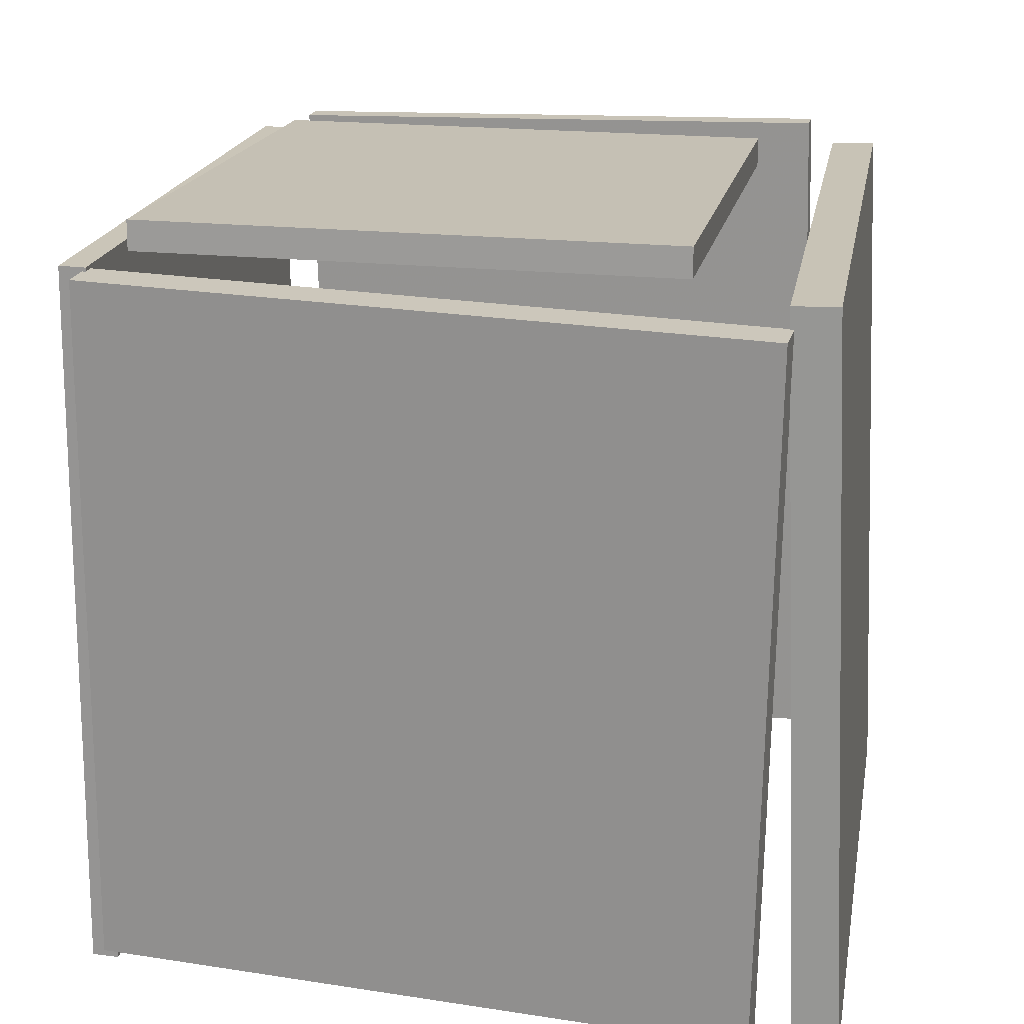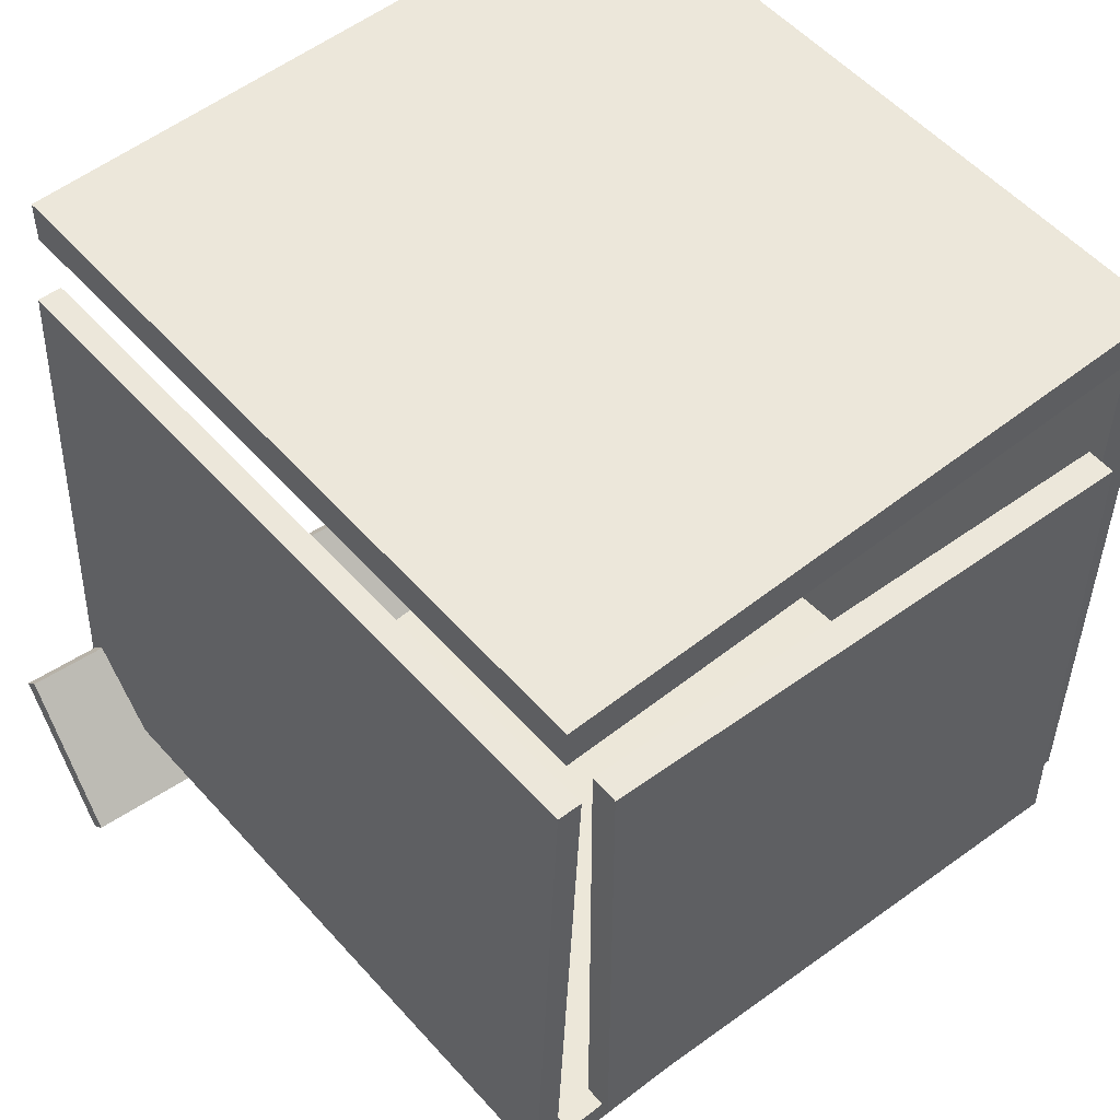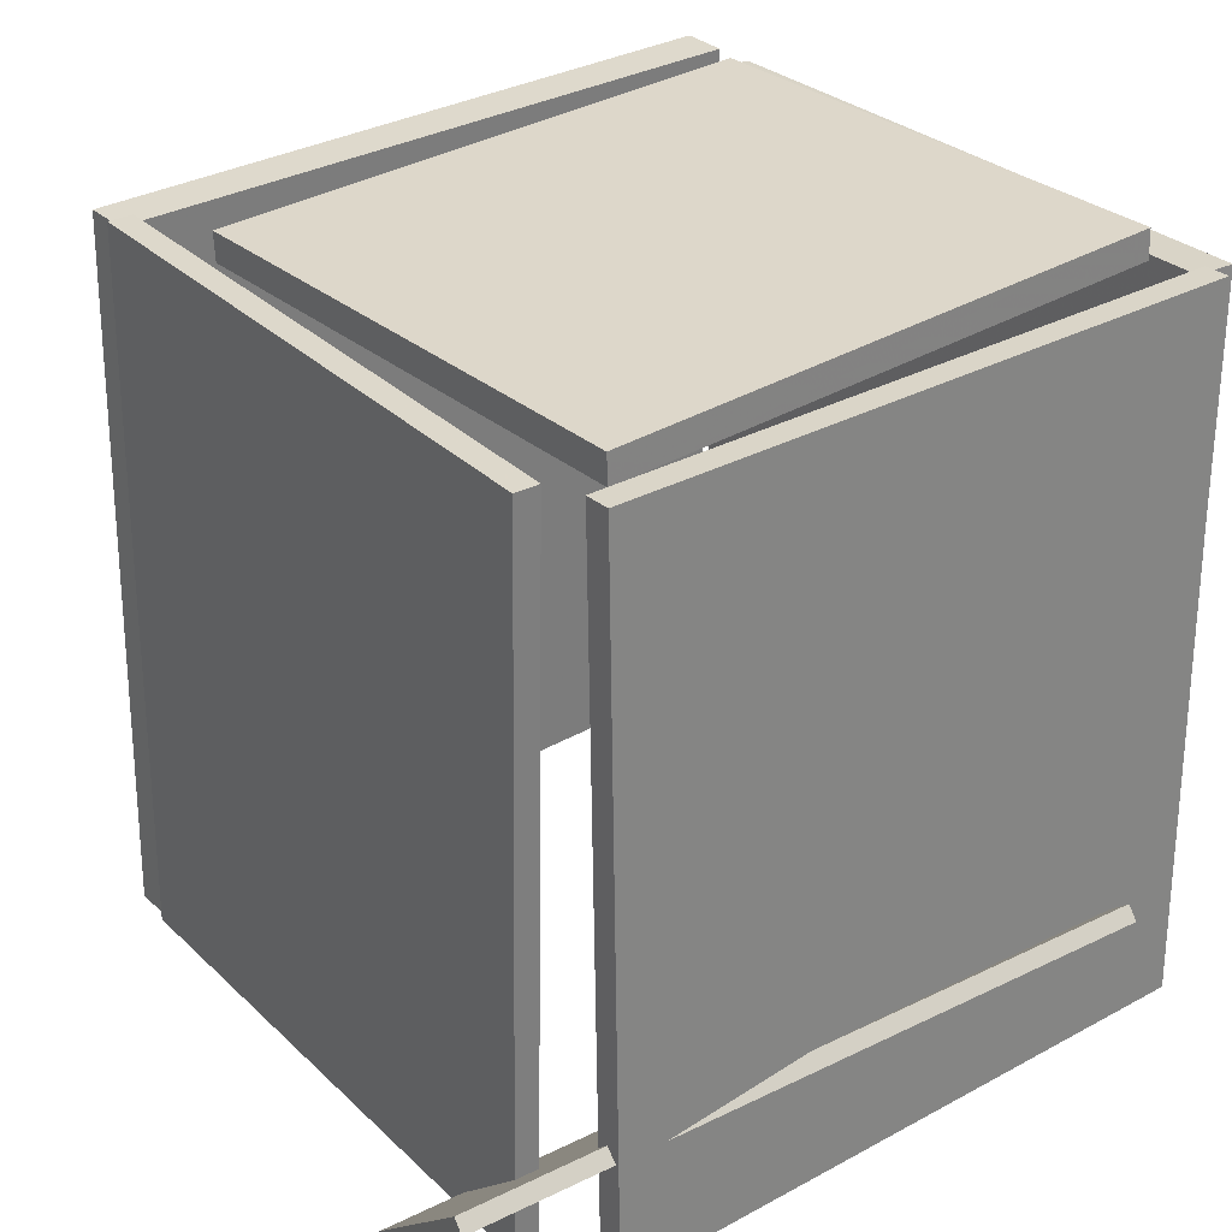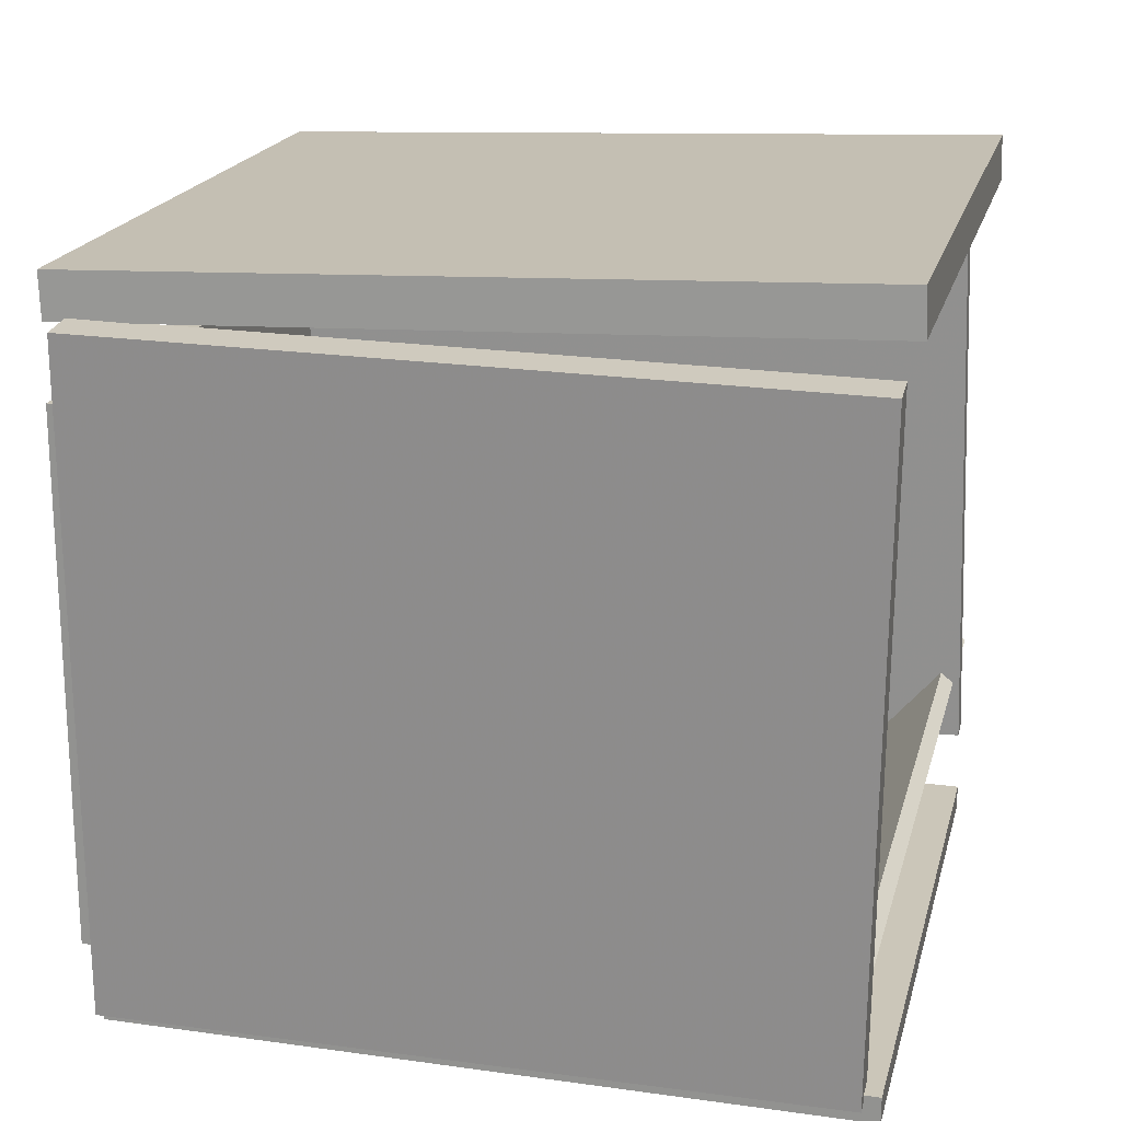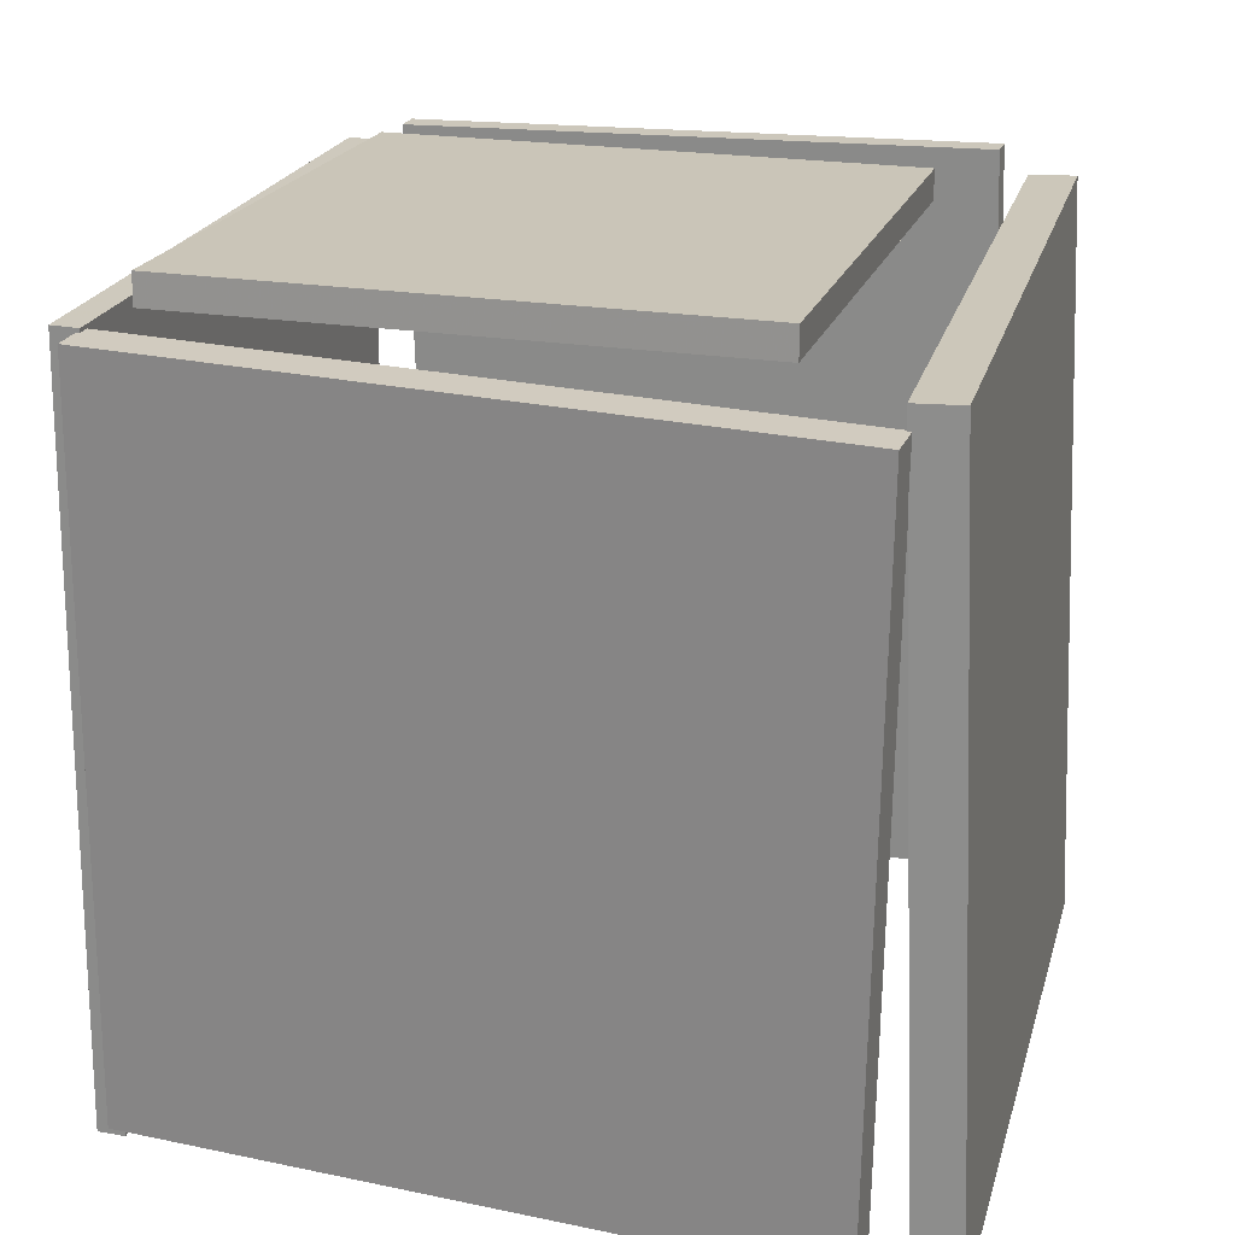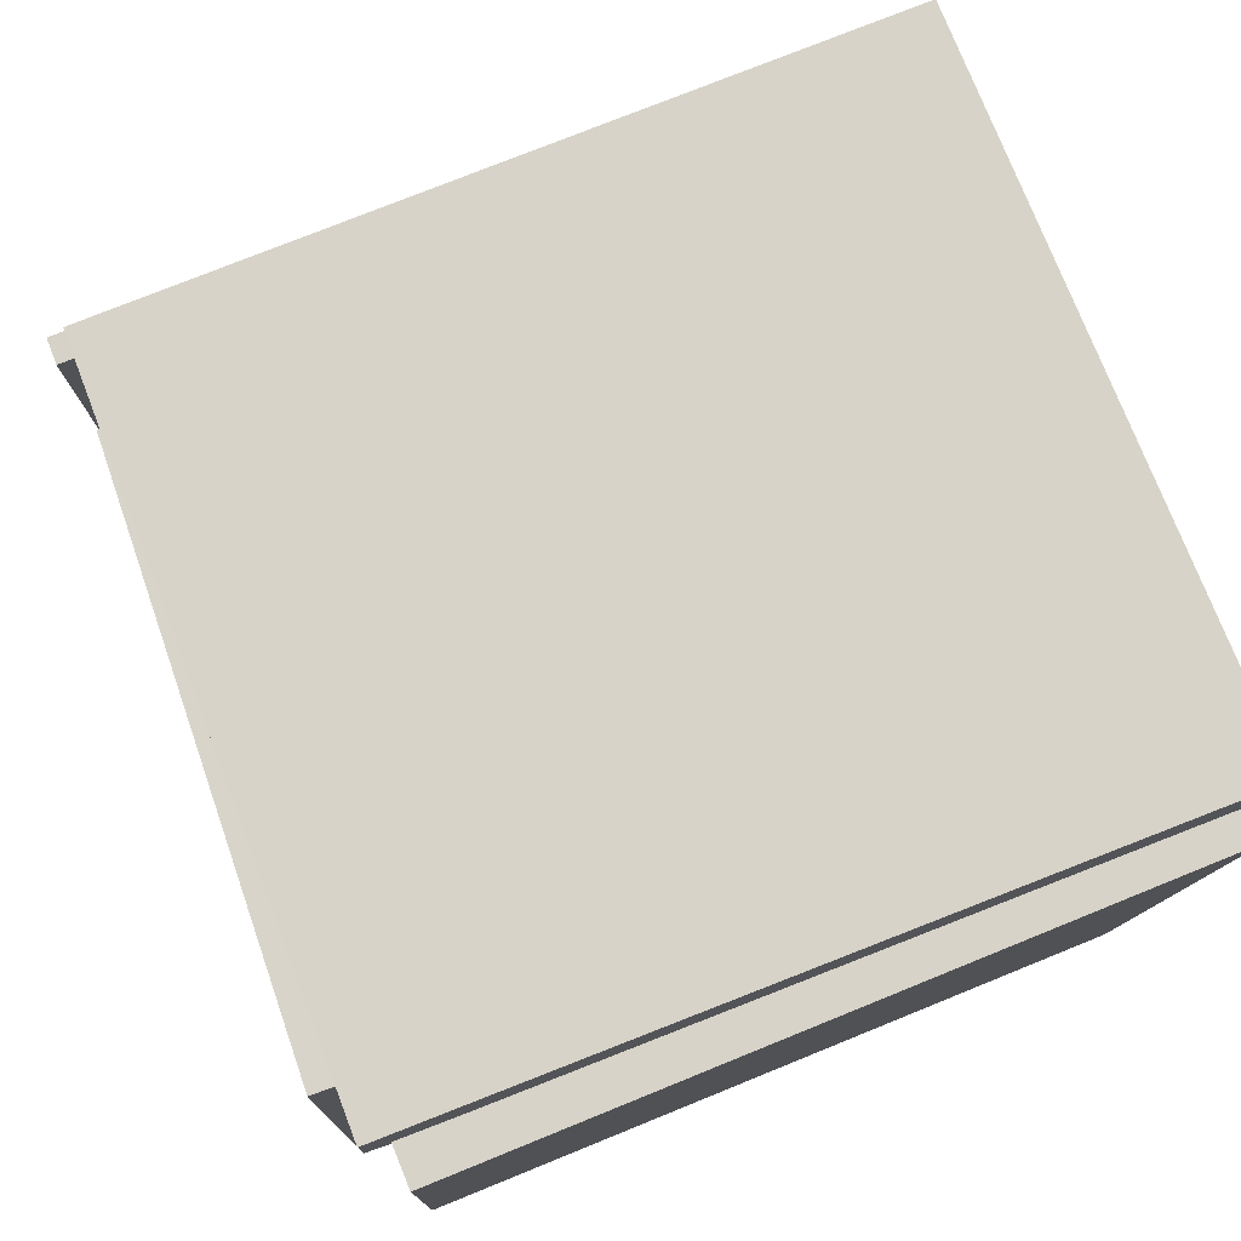
<metadata>
{"format":"obj","ext":"obj","renderer":"f3d","projection":"perspective","resolution":1024,"background":"white","views":[{"elev":20.6,"azim":-78.8,"up":"+Y"},{"elev":50.7,"azim":139.3,"up":"+Z"},{"elev":29.9,"azim":141.2,"up":"+Y"},{"elev":20.0,"azim":-76.9,"up":"+Z"},{"elev":22.6,"azim":-74.4,"up":"+Y"},{"elev":75.5,"azim":-111.4,"up":"+Z"}]}
</metadata>
<code>
v -0.4212 -0.5356 -0.4637
v -0.4158 0.3914 -0.4521
v 0.412 -0.5405 -0.4556
v 0.4174 0.3865 -0.444
v -0.4216 -0.536 -0.4297
v -0.4162 0.391 -0.4181
v 0.4116 -0.541 -0.4216
v 0.417 0.386 -0.41
f 1.0 7.0 5.0
f 1.0 3.0 7.0
f 1.0 4.0 3.0
f 1.0 2.0 4.0
f 3.0 8.0 7.0
f 3.0 4.0 8.0
f 5.0 7.0 8.0
f 5.0 8.0 6.0
f 1.0 5.0 6.0
f 1.0 6.0 2.0
f 2.0 6.0 8.0
f 2.0 8.0 4.0
v -0.3245 -0.5064 -0.3421
v -0.3252 -0.4897 -0.3278
v -0.308 -0.3647 -0.5068
v -0.3088 -0.3479 -0.4924
v 0.5826 -0.5273 -0.2696
v 0.5818 -0.5106 -0.2552
v 0.599 -0.3856 -0.4343
v 0.5983 -0.3688 -0.4199
f 9.0 15.0 13.0
f 9.0 11.0 15.0
f 9.0 12.0 11.0
f 9.0 10.0 12.0
f 11.0 16.0 15.0
f 11.0 12.0 16.0
f 13.0 15.0 16.0
f 13.0 16.0 14.0
f 9.0 13.0 14.0
f 9.0 14.0 10.0
f 10.0 14.0 16.0
f 10.0 16.0 12.0
v 0.4498 0.3988 -0.3857
v 0.4464 -0.5354 -0.3591
v 0.4328 0.4201 0.3577
v 0.4294 -0.5141 0.3844
v 0.4817 0.3987 -0.385
v 0.4783 -0.5355 -0.3583
v 0.4647 0.42 0.3584
v 0.4613 -0.5142 0.3851
f 17.0 23.0 21.0
f 17.0 19.0 23.0
f 17.0 20.0 19.0
f 17.0 18.0 20.0
f 19.0 24.0 23.0
f 19.0 20.0 24.0
f 21.0 23.0 24.0
f 21.0 24.0 22.0
f 17.0 21.0 22.0
f 17.0 22.0 18.0
f 18.0 22.0 24.0
f 18.0 24.0 20.0
v 0.3713 0.3689 -0.3855
v 0.3729 0.4071 -0.3856
v 0.373 0.3695 0.292
v 0.3746 0.4077 0.292
v -0.3647 0.3996 -0.3837
v -0.3631 0.4378 -0.3837
v -0.3629 0.4002 0.2939
v -0.3613 0.4384 0.2939
f 25.0 31.0 29.0
f 25.0 27.0 31.0
f 25.0 28.0 27.0
f 25.0 26.0 28.0
f 27.0 32.0 31.0
f 27.0 28.0 32.0
f 29.0 31.0 32.0
f 29.0 32.0 30.0
f 25.0 29.0 30.0
f 25.0 30.0 26.0
f 26.0 30.0 32.0
f 26.0 32.0 28.0
v -0.4473 0.3985 0.4131
v -0.4518 -0.5491 0.4519
v -0.446 0.4008 0.4705
v -0.4504 -0.5468 0.5093
v 0.4302 0.3935 0.3928
v 0.4258 -0.5541 0.4316
v 0.4316 0.3958 0.4502
v 0.4271 -0.5518 0.489
f 33.0 39.0 37.0
f 33.0 35.0 39.0
f 33.0 36.0 35.0
f 33.0 34.0 36.0
f 35.0 40.0 39.0
f 35.0 36.0 40.0
f 37.0 39.0 40.0
f 37.0 40.0 38.0
f 33.0 37.0 38.0
f 33.0 38.0 34.0
f 34.0 38.0 40.0
f 34.0 40.0 36.0
v -0.3883 -0.5149 -0.4374
v -0.4411 -0.5156 -0.4402
v -0.4007 0.3863 -0.4221
v -0.4536 0.3856 -0.4249
v -0.4323 -0.5297 0.4037
v -0.4852 -0.5304 0.4009
v -0.4447 0.3715 0.4189
v -0.4976 0.3708 0.4161
f 41.0 47.0 45.0
f 41.0 43.0 47.0
f 41.0 44.0 43.0
f 41.0 42.0 44.0
f 43.0 48.0 47.0
f 43.0 44.0 48.0
f 45.0 47.0 48.0
f 45.0 48.0 46.0
f 41.0 45.0 46.0
f 41.0 46.0 42.0
f 42.0 46.0 48.0
f 42.0 48.0 44.0

</code>
